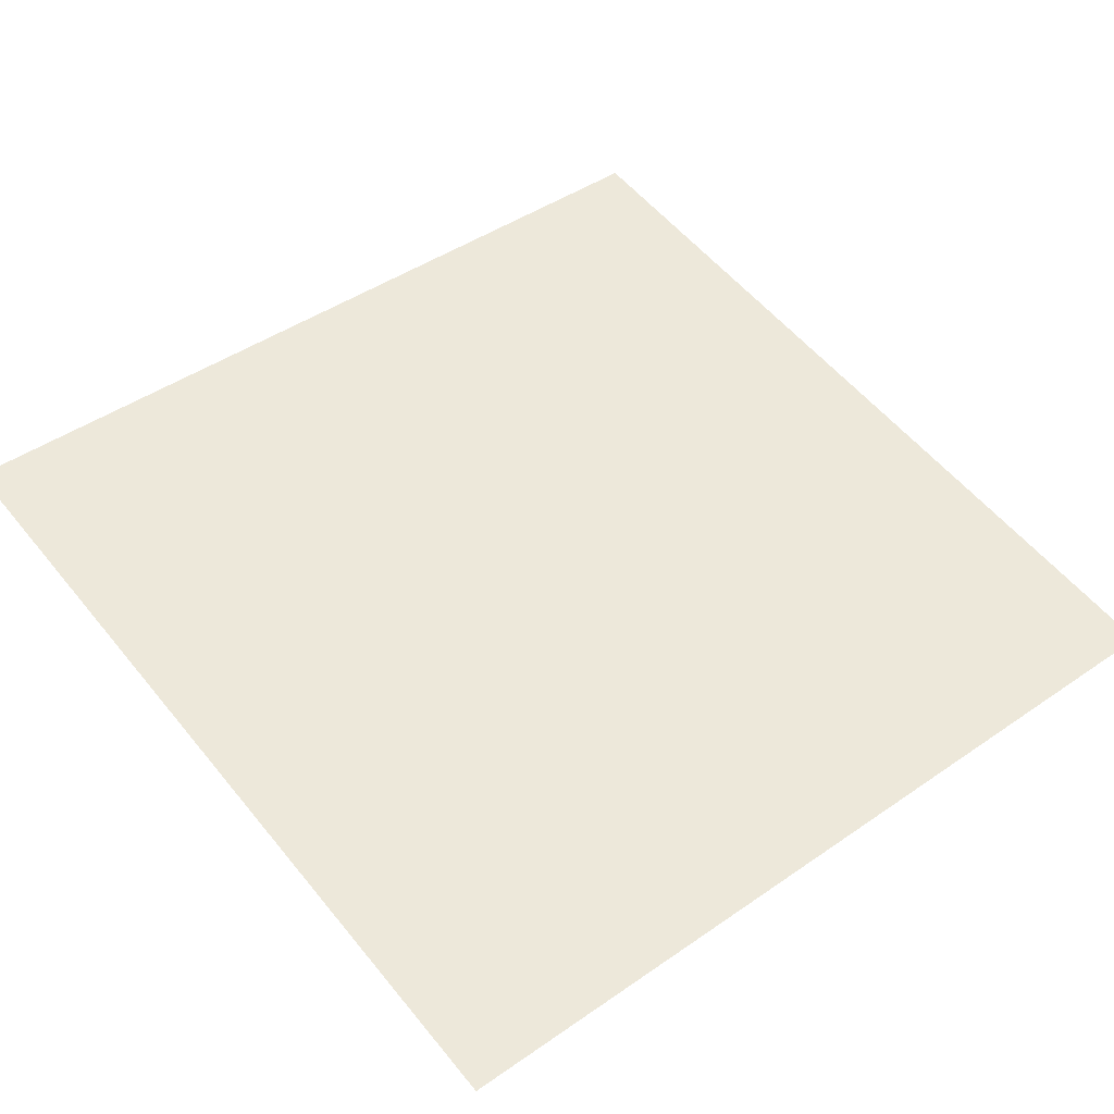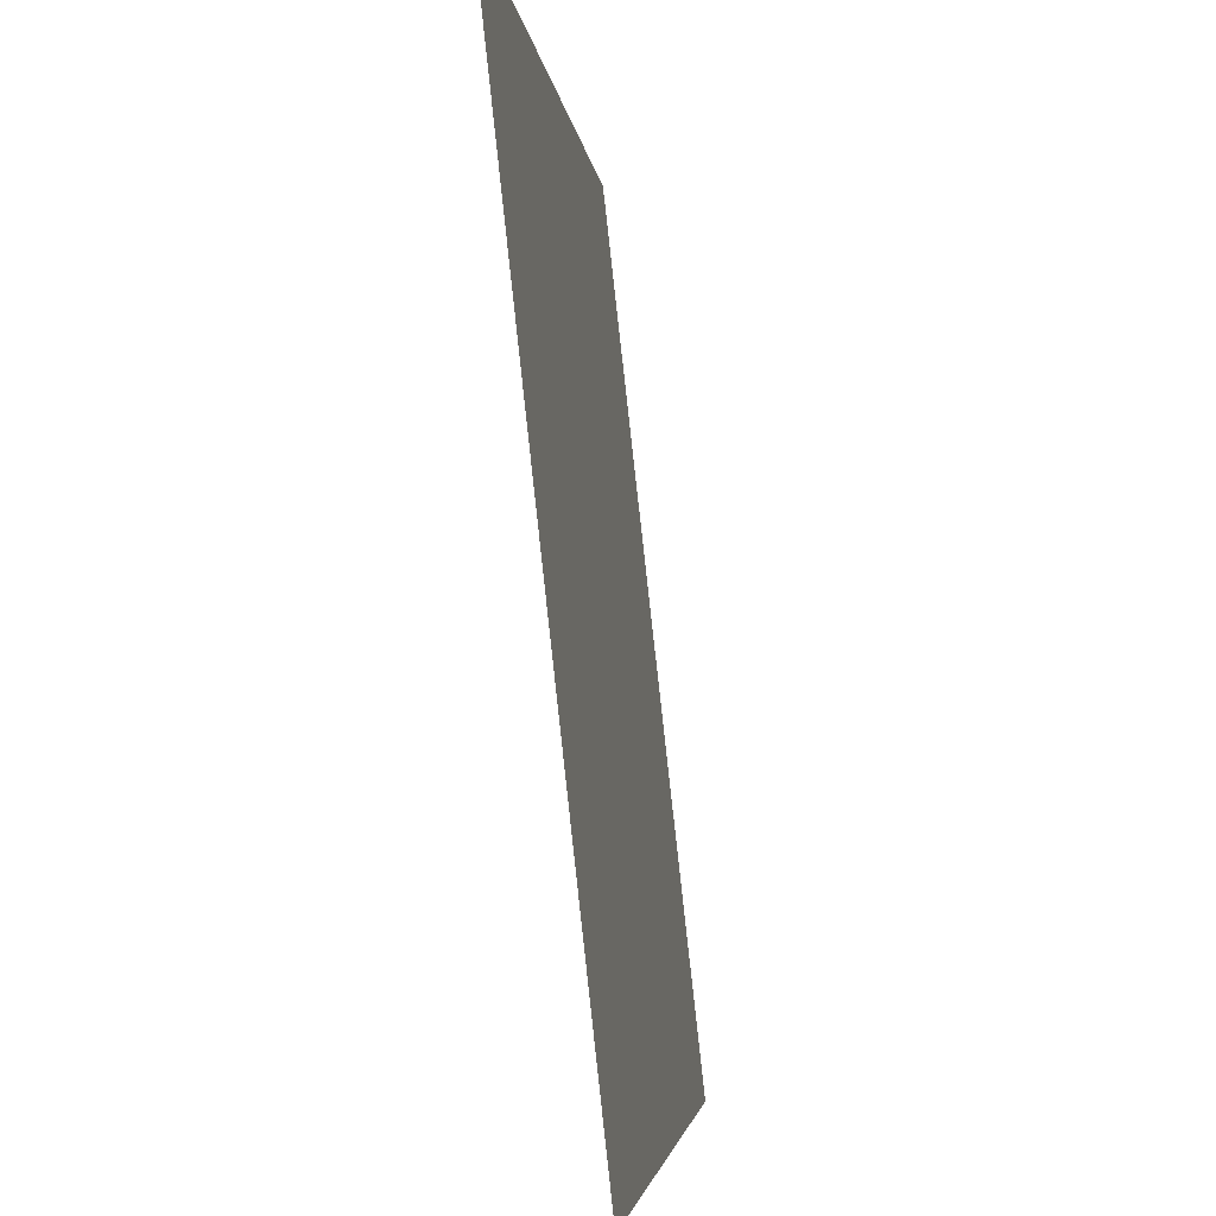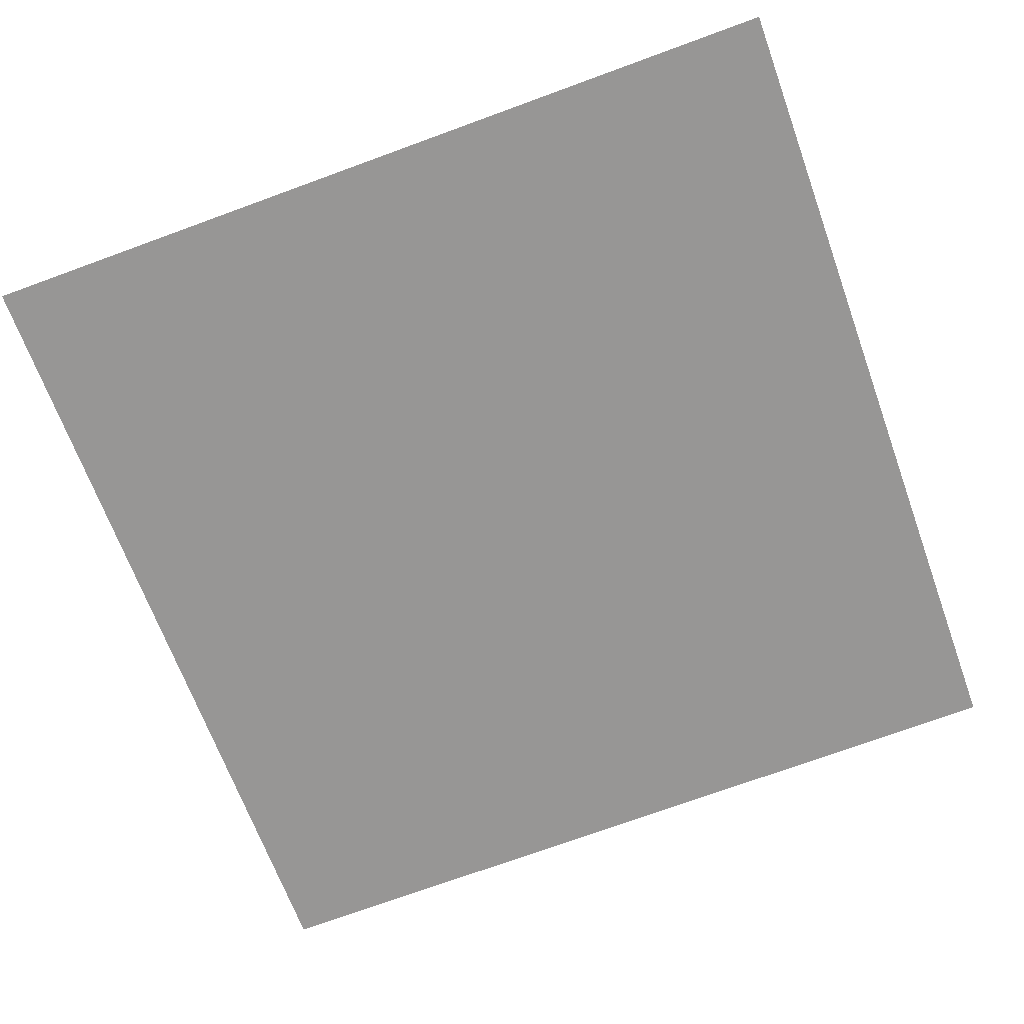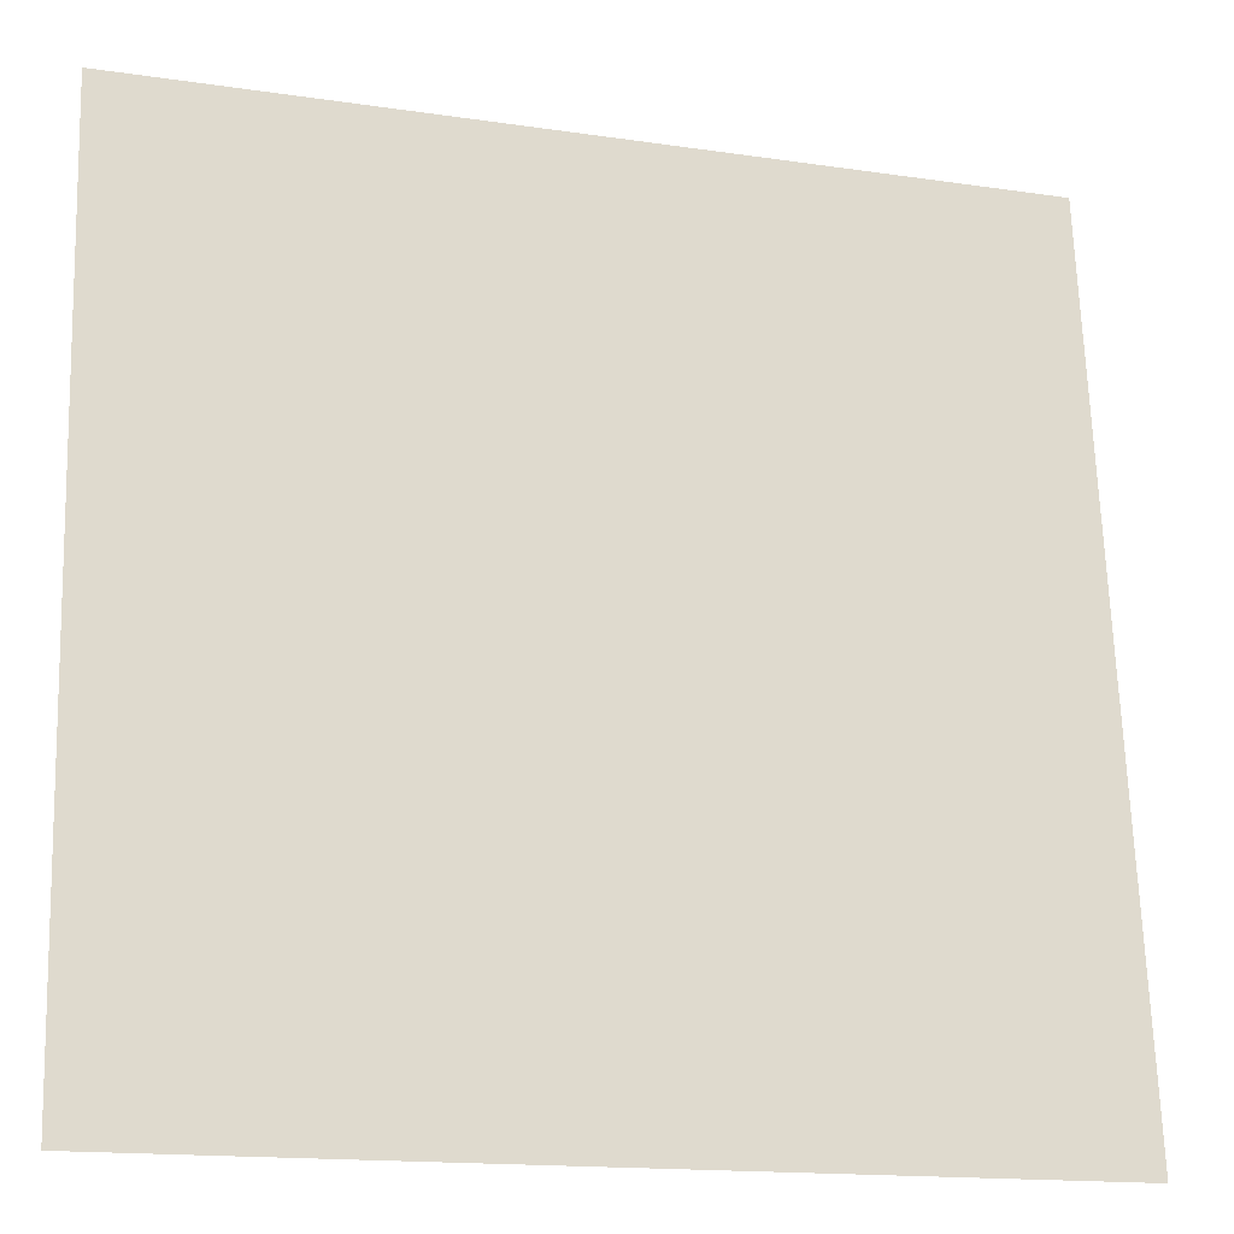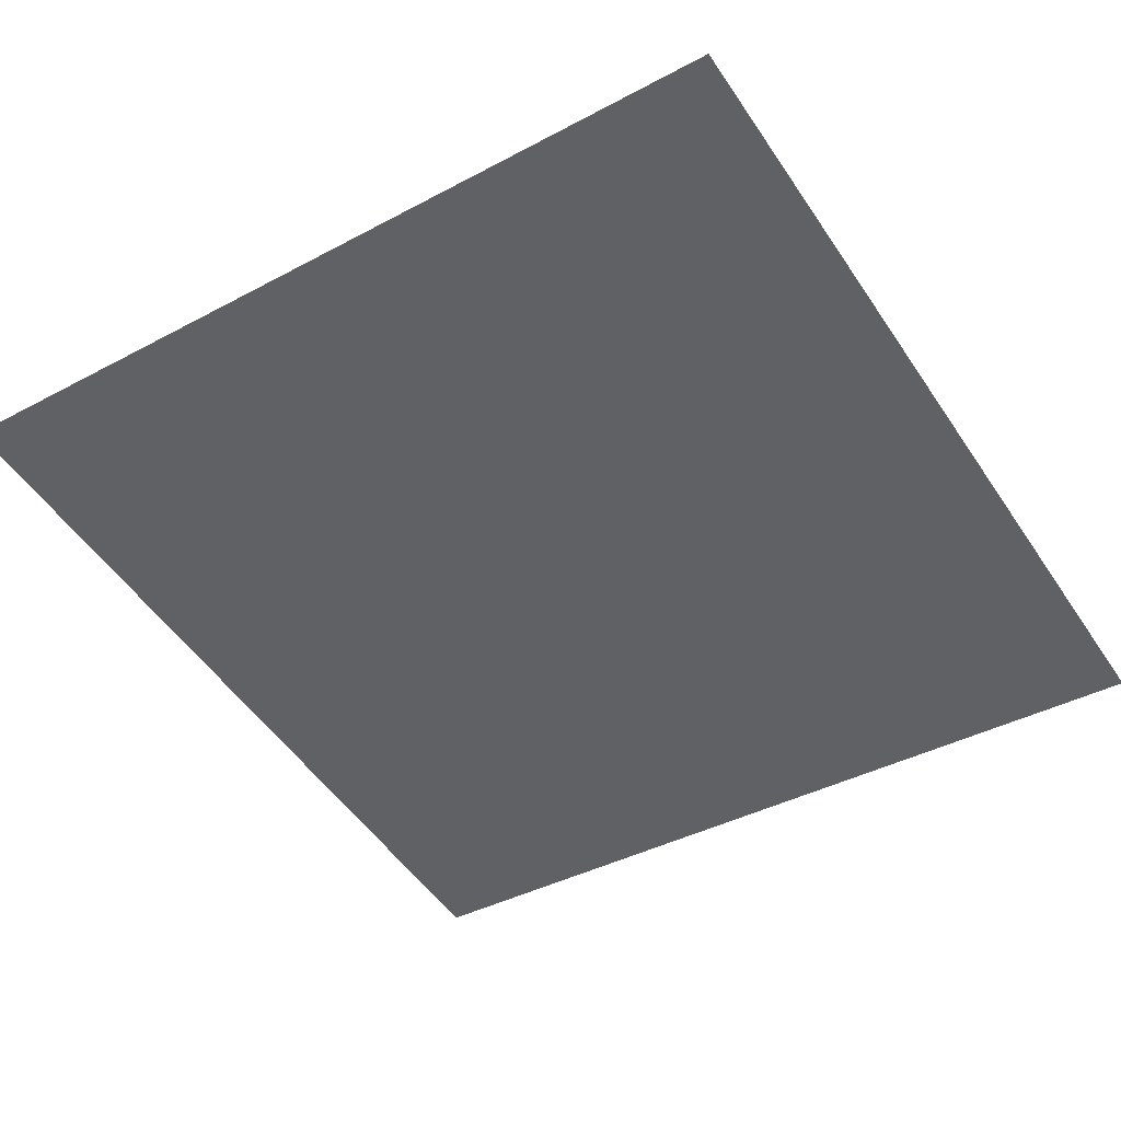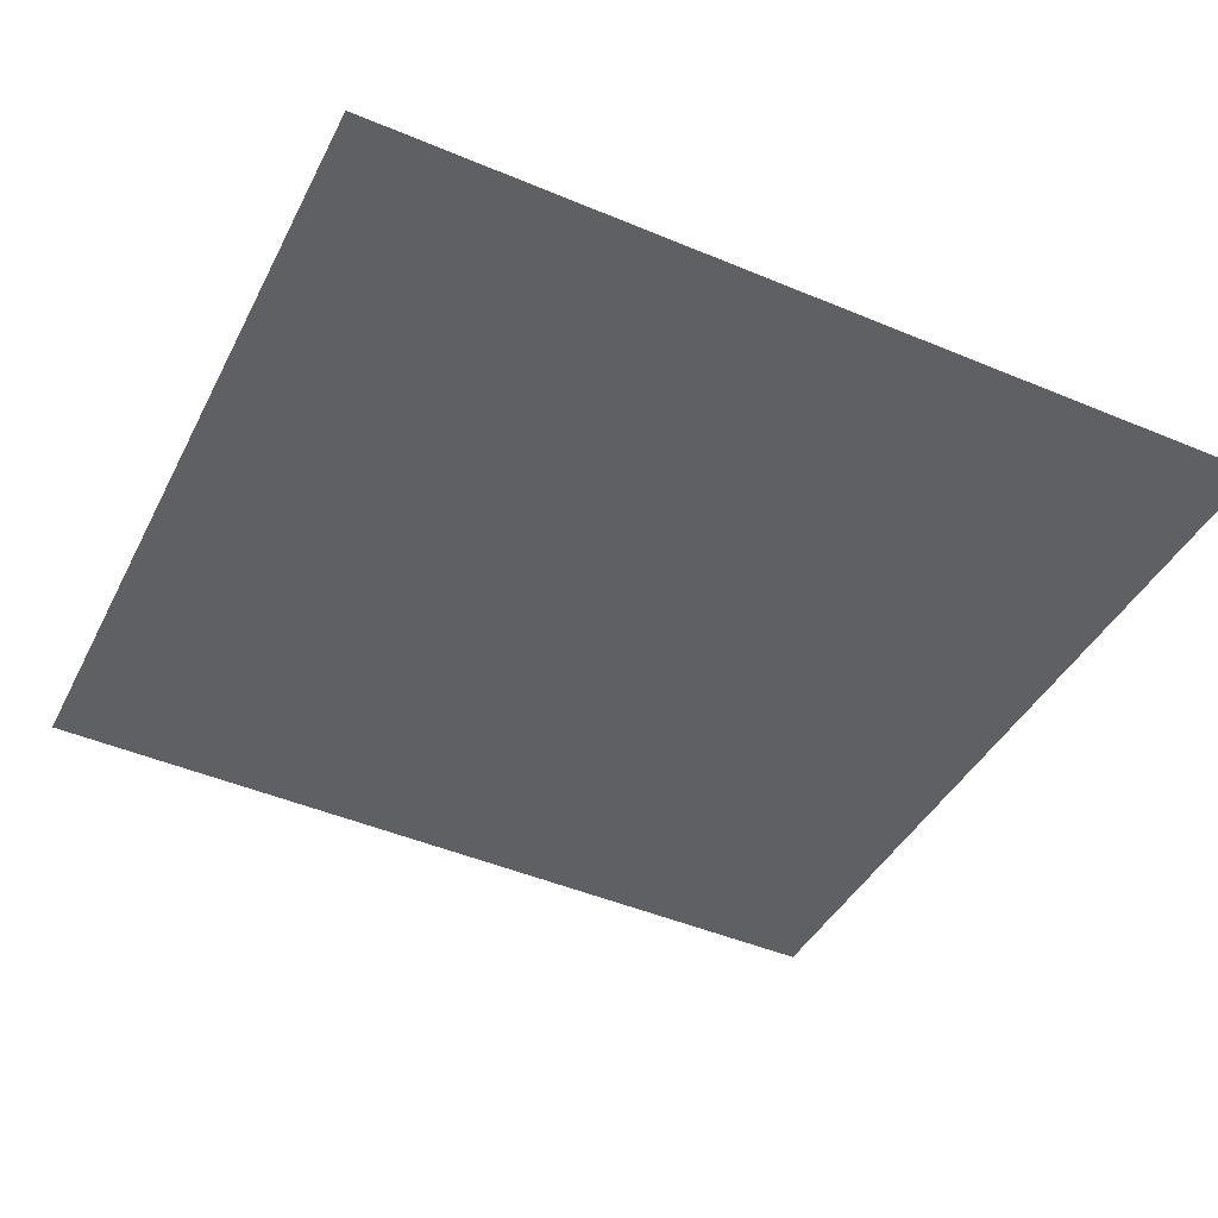
<metadata>
{"format":"obj","ext":"obj","renderer":"f3d","projection":"perspective","resolution":1024,"background":"white","views":[{"elev":55.0,"azim":-128.3,"up":"+Y"},{"elev":-3.8,"azim":95.7,"up":"+Z"},{"elev":-73.7,"azim":20.0,"up":"+Y"},{"elev":-15.6,"azim":162.6,"up":"+Z"},{"elev":-51.5,"azim":-57.1,"up":"+Y"},{"elev":-47.9,"azim":-25.1,"up":"+Y"}]}
</metadata>
<code>
o Group13/mesh11/mesh11-geometry#mesh11-geometry
v 0.6469 0.08218 -0.1651
v 0.7157 0.08983 -0.2339
v 0.6469 0.08983 -0.2339
v 0.7157 0.08218 -0.1651
f 1 2 3
f 2 1 4
f 3 2 1
f 4 1 2

</code>
